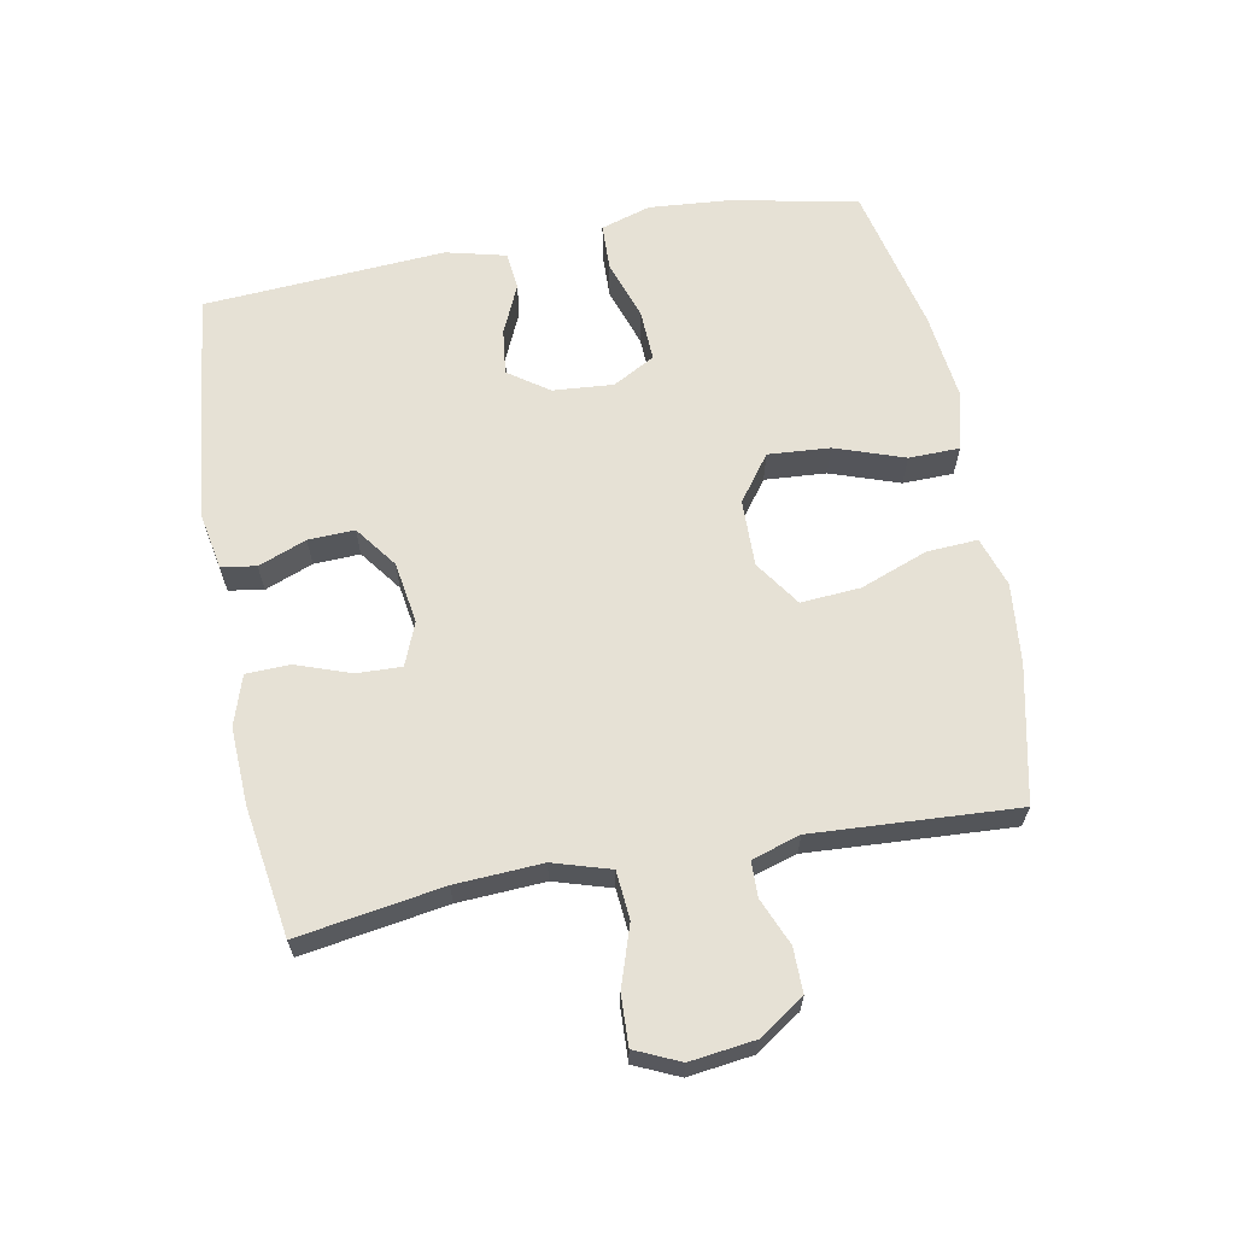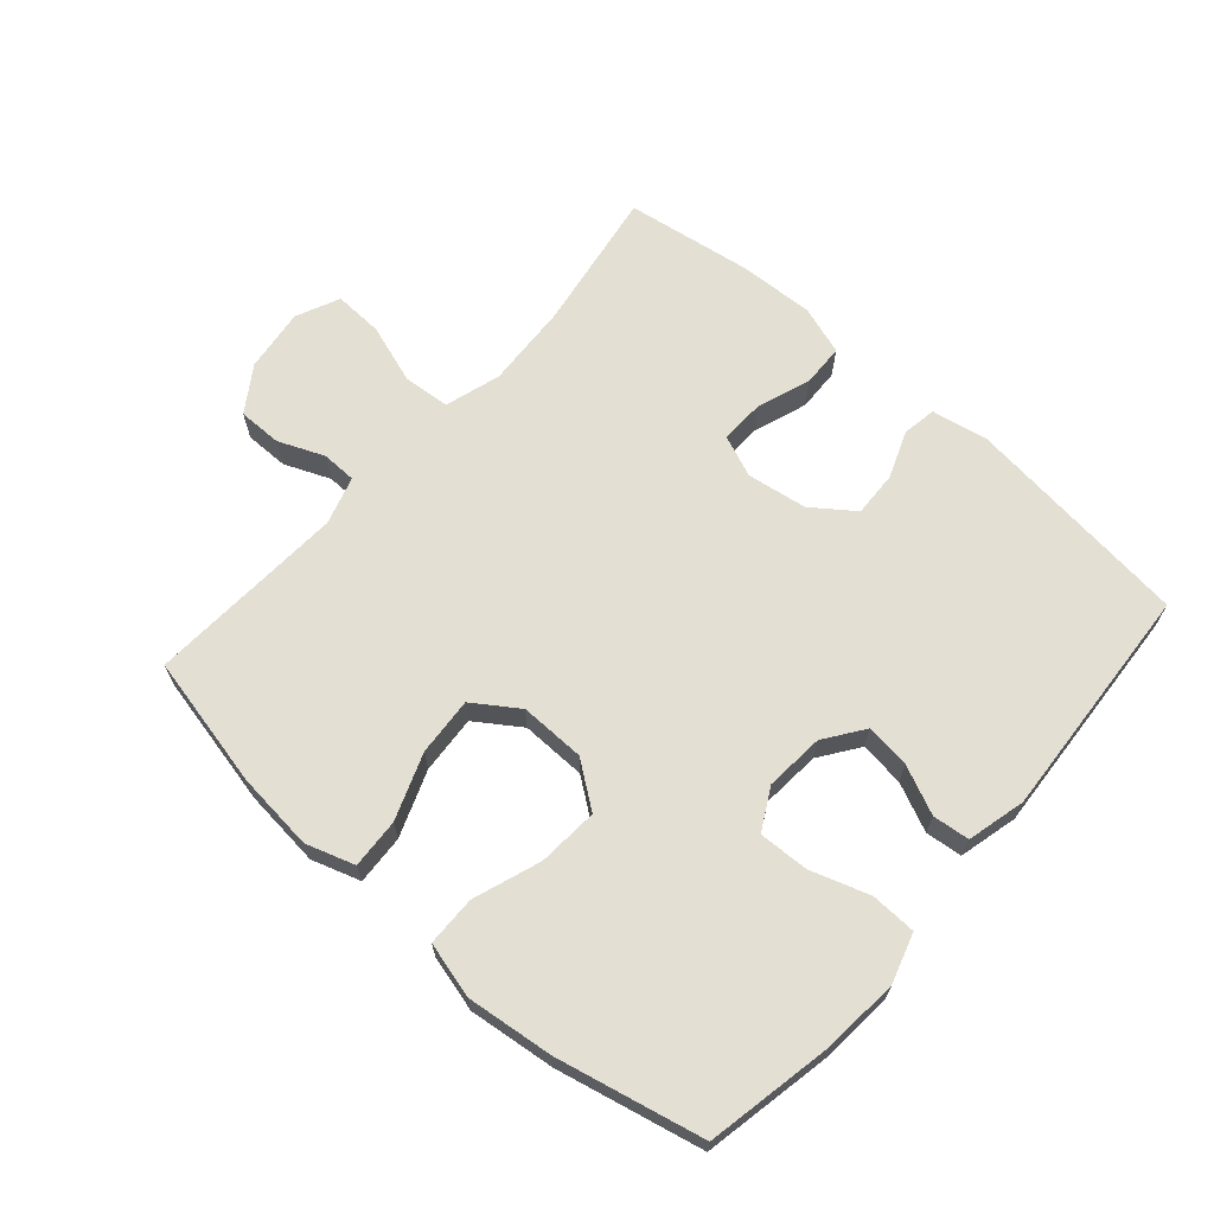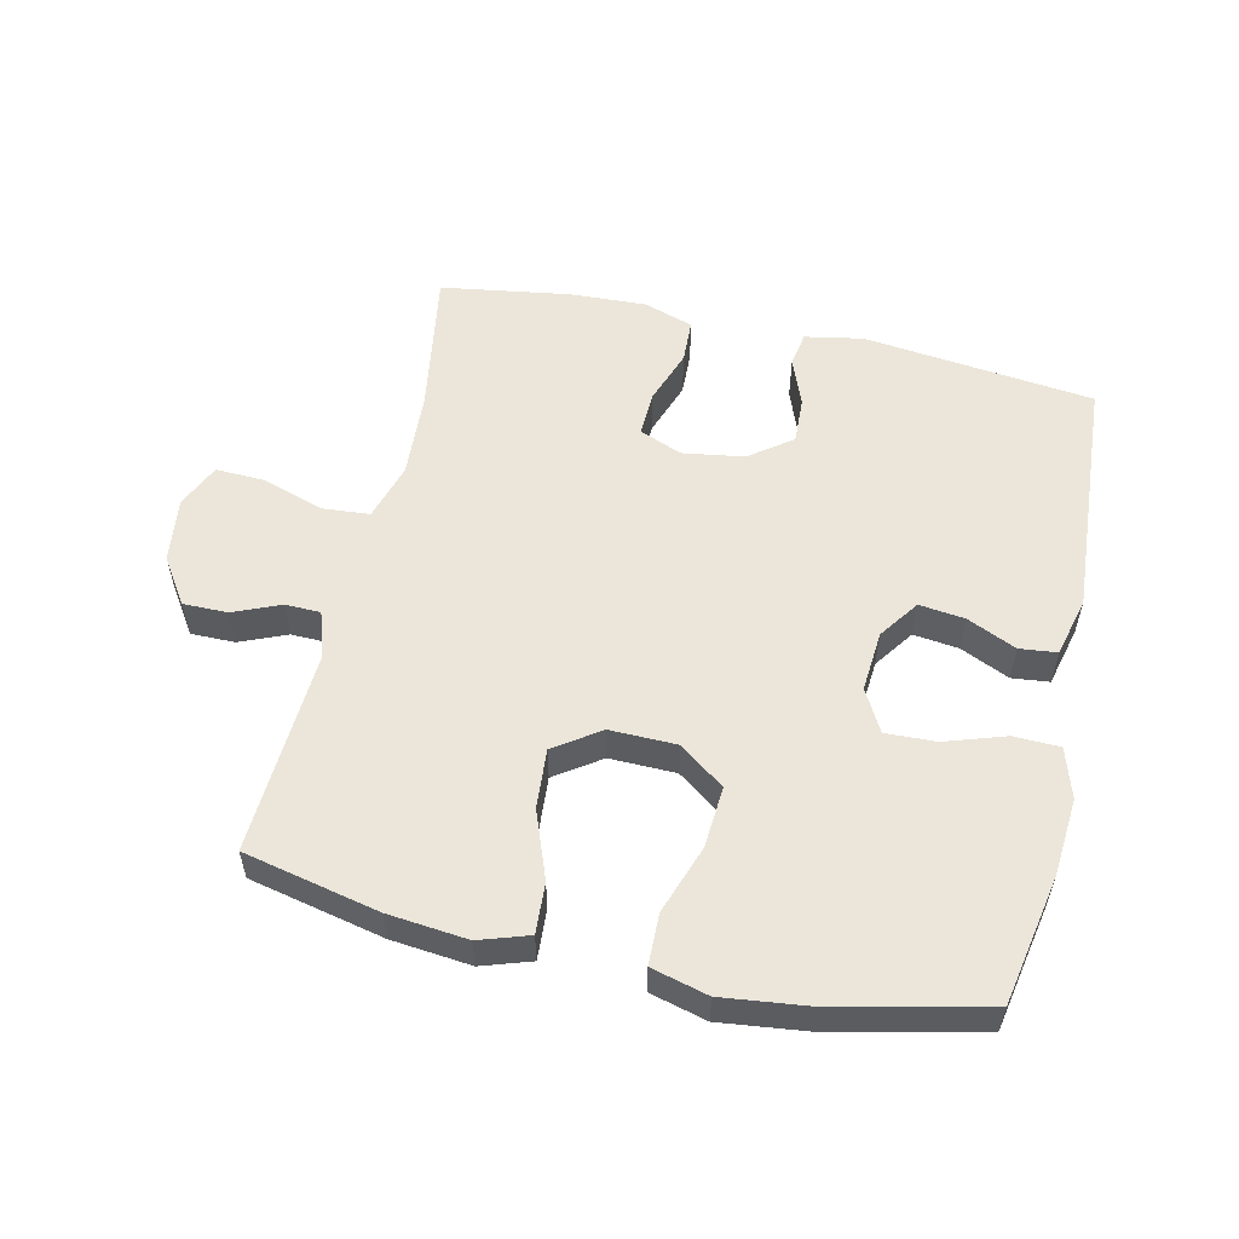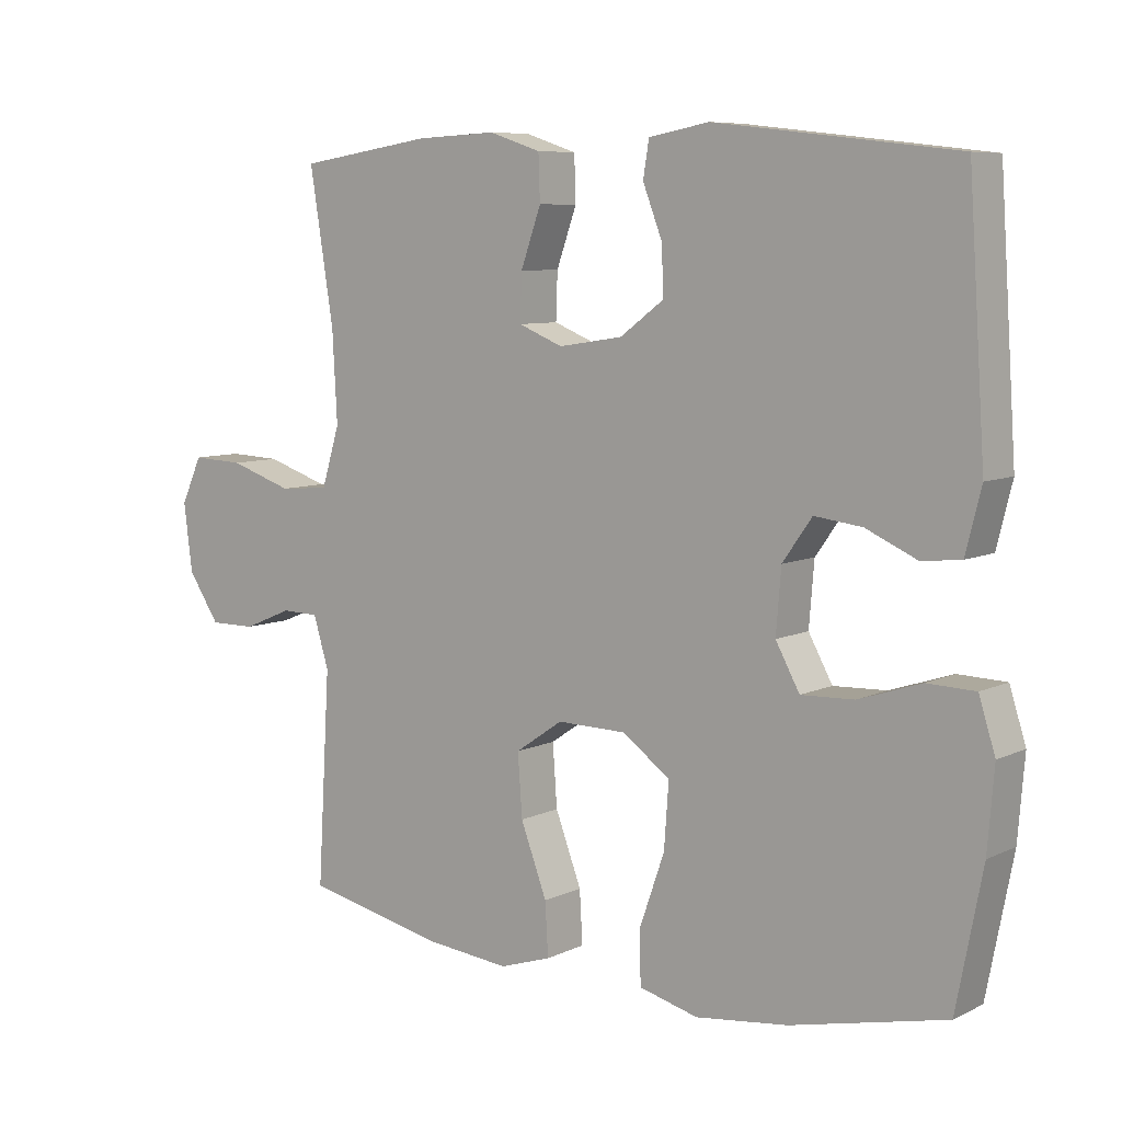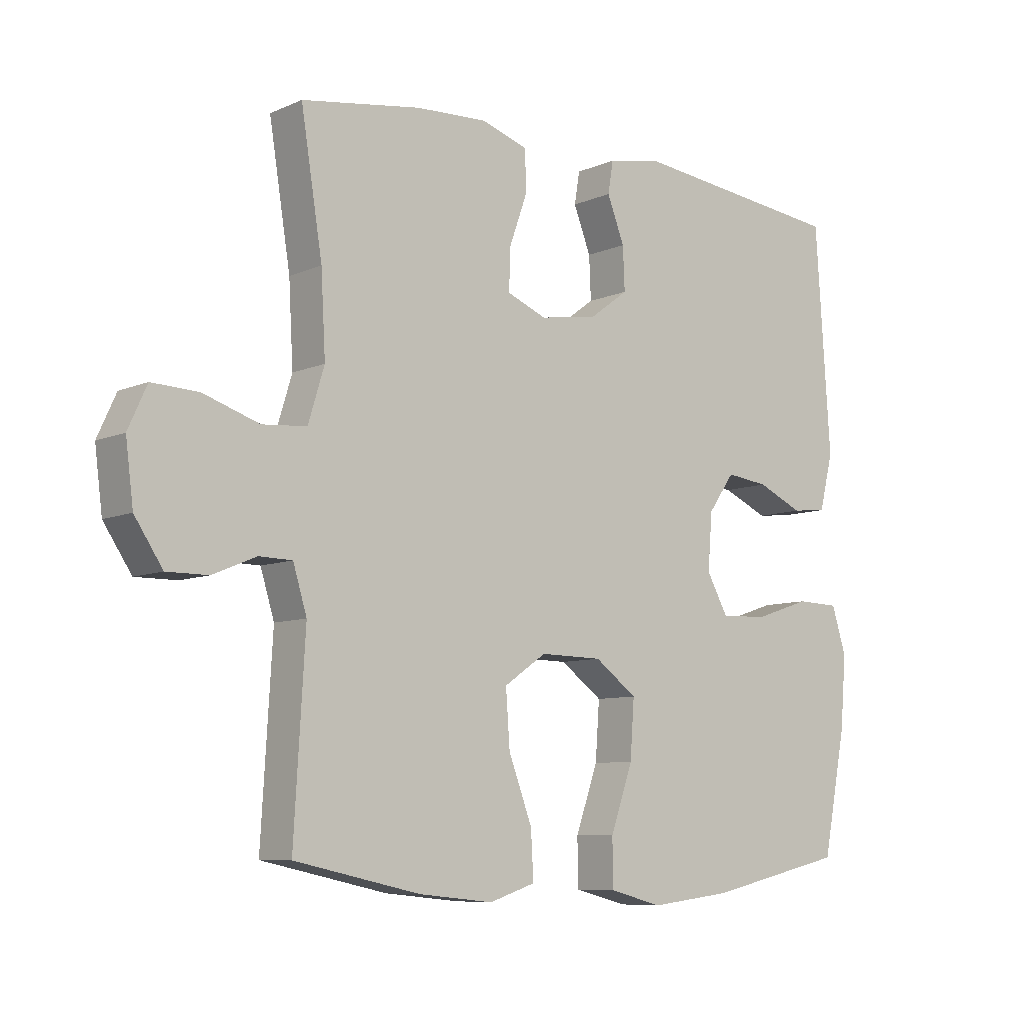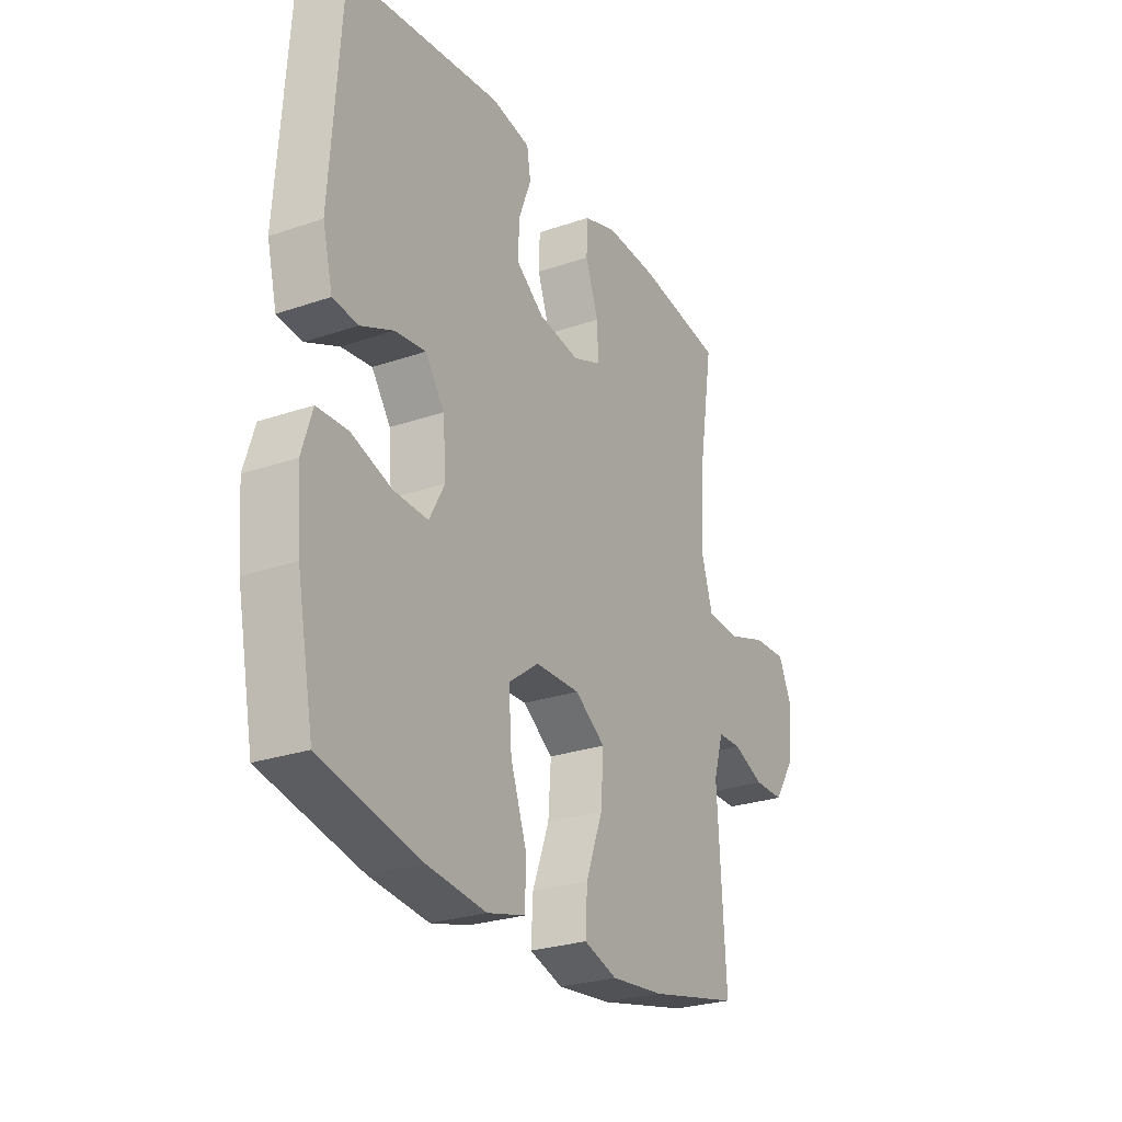
<metadata>
{"format":"obj","ext":"obj","renderer":"f3d","projection":"perspective","resolution":1024,"background":"white","views":[{"elev":64.3,"azim":79.3,"up":"+Y"},{"elev":66.8,"azim":-138.7,"up":"+Y"},{"elev":55.9,"azim":-167.3,"up":"+Y"},{"elev":7.6,"azim":-142.6,"up":"+Z"},{"elev":-8.1,"azim":140.0,"up":"+Z"},{"elev":-26.4,"azim":-61.6,"up":"+Z"}]}
</metadata>
<code>
o path5062
v 0.2746 0.0375 0.5409
v 0.1573 0.0375 0.5463
v 0.08157 0.0375 0.5214
v 0.07918 0.0375 0.455
v 0.1089 0.0375 0.3714
v 0.1112 0.0375 0.3033
v 0.04623 0.0375 0.277
v -0.04756 0.0375 0.2914
v -0.112 0.0375 0.339
v -0.109 0.0375 0.4095
v -0.08071 0.0375 0.4826
v -0.08937 0.0375 0.5354
v -0.1777 0.0375 0.5518
v -0.5304 0.0375 0.5109
v -0.5549 0.0375 0.1422
v -0.5322 0.0375 0.05133
v -0.4749 0.0375 0.04513
v -0.3998 0.0375 0.07896
v -0.3304 0.0375 0.08764
v -0.2872 0.0375 0.02668
v -0.2798 0.0375 -0.06549
v -0.315 0.0375 -0.1298
v -0.3925 0.0375 -0.1268
v -0.4842 0.0375 -0.09655
v -0.5547 0.0375 -0.09882
v -0.5786 0.0375 -0.175
v -0.5689 0.0375 -0.2931
v -0.5304 0.0375 -0.491
v -0.3037 0.0375 -0.5422
v -0.1687 0.0375 -0.5582
v -0.08207 0.0375 -0.5356
v -0.08066 0.0375 -0.458
v -0.1174 0.0375 -0.3531
v -0.124 0.0375 -0.259
v -0.05483 0.0375 -0.2079
v 0.04719 0.0375 -0.206
v 0.1167 0.0375 -0.2536
v 0.1101 0.0375 -0.3443
v 0.07165 0.0375 -0.4469
v 0.06725 0.0375 -0.5241
v 0.1429 0.0375 -0.5488
v 0.2648 0.0375 -0.5363
v 0.4713 0.0375 -0.491
v 0.453 0.0375 -0.1812
v 0.4755 0.0375 -0.1072
v 0.5297 0.0375 -0.106
v 0.601 0.0375 -0.1358
v 0.6689 0.0375 -0.1361
v 0.7149 0.0375 -0.06681
v 0.7274 0.0375 0.03184
v 0.6968 0.0375 0.09937
v 0.6208 0.0375 0.09609
v 0.5283 0.0375 0.06537
v 0.4555 0.0375 0.07133
v 0.429 0.0375 0.1582
v 0.4362 0.0375 0.2904
v 0.4713 0.0375 0.5109
v 0.2746 -0.0375 0.5409
v 0.1573 -0.0375 0.5463
v 0.08157 -0.0375 0.5214
v 0.07918 -0.0375 0.455
v 0.1089 -0.0375 0.3714
v 0.1112 -0.0375 0.3033
v 0.04623 -0.0375 0.277
v -0.04756 -0.0375 0.2914
v -0.112 -0.0375 0.339
v -0.109 -0.0375 0.4095
v -0.08071 -0.0375 0.4826
v -0.08937 -0.0375 0.5354
v -0.1777 -0.0375 0.5518
v -0.5304 -0.0375 0.5109
v -0.5549 -0.0375 0.1422
v -0.5322 -0.0375 0.05133
v -0.4749 -0.0375 0.04513
v -0.3998 -0.0375 0.07896
v -0.3304 -0.0375 0.08764
v -0.2872 -0.0375 0.02668
v -0.2798 -0.0375 -0.06549
v -0.315 -0.0375 -0.1298
v -0.3925 -0.0375 -0.1268
v -0.4842 -0.0375 -0.09655
v -0.5547 -0.0375 -0.09882
v -0.5786 -0.0375 -0.175
v -0.5689 -0.0375 -0.2931
v -0.5304 -0.0375 -0.491
v -0.3037 -0.0375 -0.5422
v -0.1687 -0.0375 -0.5582
v -0.08207 -0.0375 -0.5356
v -0.08066 -0.0375 -0.458
v -0.1174 -0.0375 -0.3531
v -0.124 -0.0375 -0.259
v -0.05483 -0.0375 -0.2079
v 0.04719 -0.0375 -0.206
v 0.1167 -0.0375 -0.2536
v 0.1101 -0.0375 -0.3443
v 0.07165 -0.0375 -0.4469
v 0.06725 -0.0375 -0.5241
v 0.1429 -0.0375 -0.5488
v 0.2648 -0.0375 -0.5363
v 0.4713 -0.0375 -0.491
v 0.453 -0.0375 -0.1812
v 0.4755 -0.0375 -0.1072
v 0.5297 -0.0375 -0.106
v 0.601 -0.0375 -0.1358
v 0.6689 -0.0375 -0.1361
v 0.7149 -0.0375 -0.06681
v 0.7274 -0.0375 0.03184
v 0.6968 -0.0375 0.09937
v 0.6208 -0.0375 0.09609
v 0.5283 -0.0375 0.06537
v 0.4555 -0.0375 0.07133
v 0.429 -0.0375 0.1582
v 0.4362 -0.0375 0.2904
v 0.4713 -0.0375 0.5109
v 0.7149 0.0375 -0.06681
v 0.7274 0.0375 0.03184
v 0.6968 0.0375 0.09937
v 0.6968 0.0375 0.09937
v 0.6689 0.0375 -0.1361
v 0.6208 0.0375 0.09609
v 0.601 0.0375 -0.1358
v 0.5283 0.0375 0.06537
v 0.5297 0.0375 -0.106
v 0.4755 0.0375 -0.1072
v 0.4755 0.0375 -0.1072
v 0.4555 0.0375 0.07133
v 0.4555 0.0375 0.07133
v 0.453 0.0375 -0.1812
v 0.429 0.0375 0.1582
v 0.4362 0.0375 0.2904
v 0.4713 0.0375 0.5109
v 0.4713 0.0375 0.5109
v 0.4713 0.0375 -0.491
v 0.4713 0.0375 -0.491
v 0.2746 0.0375 0.5409
v 0.2648 0.0375 -0.5363
v 0.1573 0.0375 0.5463
v 0.1429 0.0375 -0.5488
v 0.08157 0.0375 0.5214
v 0.08157 0.0375 0.5214
v 0.06725 0.0375 -0.5241
v 0.06725 0.0375 -0.5241
v 0.1167 0.0375 -0.2536
v 0.1101 0.0375 -0.3443
v 0.1089 0.0375 0.3714
v 0.1112 0.0375 0.3033
v 0.1112 0.0375 0.3033
v 0.04719 0.0375 -0.206
v 0.04623 0.0375 0.277
v 0.07165 0.0375 -0.4469
v 0.07918 0.0375 0.455
v -0.05483 0.0375 -0.2079
v -0.04756 0.0375 0.2914
v -0.112 0.0375 0.339
v -0.124 0.0375 -0.259
v -0.08207 0.0375 -0.5356
v -0.08207 0.0375 -0.5356
v -0.08066 0.0375 -0.458
v -0.1174 0.0375 -0.3531
v -0.109 0.0375 0.4095
v -0.08071 0.0375 0.4826
v -0.08937 0.0375 0.5354
v -0.08937 0.0375 0.5354
v -0.1687 0.0375 -0.5582
v -0.1777 0.0375 0.5518
v -0.3037 0.0375 -0.5422
v -0.2798 0.0375 -0.06549
v -0.315 0.0375 -0.1298
v -0.315 0.0375 -0.1298
v -0.2872 0.0375 0.02668
v -0.3304 0.0375 0.08764
v -0.3304 0.0375 0.08764
v -0.3925 0.0375 -0.1268
v -0.3998 0.0375 0.07896
v -0.4842 0.0375 -0.09655
v -0.4749 0.0375 0.04513
v -0.5304 0.0375 -0.491
v -0.5304 0.0375 -0.491
v -0.5322 0.0375 0.05133
v -0.5322 0.0375 0.05133
v -0.5547 0.0375 -0.09882
v -0.5547 0.0375 -0.09882
v -0.5304 0.0375 0.5109
v -0.5304 0.0375 0.5109
v -0.5549 0.0375 0.1422
v -0.5689 0.0375 -0.2931
v -0.5786 0.0375 -0.175
v 0.7149 -0.0375 -0.06681
v 0.7274 -0.0375 0.03184
v 0.6968 -0.0375 0.09937
v 0.6968 -0.0375 0.09937
v 0.6689 -0.0375 -0.1361
v 0.6208 -0.0375 0.09609
v 0.601 -0.0375 -0.1358
v 0.5283 -0.0375 0.06537
v 0.5297 -0.0375 -0.106
v 0.4755 -0.0375 -0.1072
v 0.4755 -0.0375 -0.1072
v 0.4555 -0.0375 0.07133
v 0.4555 -0.0375 0.07133
v 0.453 -0.0375 -0.1812
v 0.429 -0.0375 0.1582
v 0.4362 -0.0375 0.2904
v 0.4713 -0.0375 0.5109
v 0.4713 -0.0375 0.5109
v 0.4713 -0.0375 -0.491
v 0.4713 -0.0375 -0.491
v 0.2746 -0.0375 0.5409
v 0.2648 -0.0375 -0.5363
v 0.1573 -0.0375 0.5463
v 0.1429 -0.0375 -0.5488
v 0.08157 -0.0375 0.5214
v 0.08157 -0.0375 0.5214
v 0.06725 -0.0375 -0.5241
v 0.06725 -0.0375 -0.5241
v 0.1167 -0.0375 -0.2536
v 0.1101 -0.0375 -0.3443
v 0.1089 -0.0375 0.3714
v 0.1112 -0.0375 0.3033
v 0.1112 -0.0375 0.3033
v 0.04719 -0.0375 -0.206
v 0.04623 -0.0375 0.277
v 0.07165 -0.0375 -0.4469
v 0.07918 -0.0375 0.455
v -0.05483 -0.0375 -0.2079
v -0.04756 -0.0375 0.2914
v -0.112 -0.0375 0.339
v -0.124 -0.0375 -0.259
v -0.08207 -0.0375 -0.5356
v -0.08207 -0.0375 -0.5356
v -0.08066 -0.0375 -0.458
v -0.1174 -0.0375 -0.3531
v -0.109 -0.0375 0.4095
v -0.08071 -0.0375 0.4826
v -0.08937 -0.0375 0.5354
v -0.08937 -0.0375 0.5354
v -0.1687 -0.0375 -0.5582
v -0.1777 -0.0375 0.5518
v -0.3037 -0.0375 -0.5422
v -0.2798 -0.0375 -0.06549
v -0.315 -0.0375 -0.1298
v -0.315 -0.0375 -0.1298
v -0.2872 -0.0375 0.02668
v -0.3304 -0.0375 0.08764
v -0.3304 -0.0375 0.08764
v -0.3925 -0.0375 -0.1268
v -0.3998 -0.0375 0.07896
v -0.4842 -0.0375 -0.09655
v -0.4749 -0.0375 0.04513
v -0.5304 -0.0375 -0.491
v -0.5304 -0.0375 -0.491
v -0.5322 -0.0375 0.05133
v -0.5322 -0.0375 0.05133
v -0.5547 -0.0375 -0.09882
v -0.5547 -0.0375 -0.09882
v -0.5304 -0.0375 0.5109
v -0.5304 -0.0375 0.5109
v -0.5549 -0.0375 0.1422
v -0.5689 -0.0375 -0.2931
v -0.5786 -0.0375 -0.175
f 218 208 210
f 243 222 226
f 216 197 199
f 197 195 199
f 227 244 226
f 241 228 240
f 219 203 218
f 256 233 238
f 241 259 239
f 221 199 202
f 214 211 223
f 256 244 227
f 247 244 258
f 216 199 221
f 217 201 216
f 241 246 259
f 252 249 258
f 258 244 256
f 193 188 189
f 223 209 217
f 221 202 222
f 232 228 241
f 208 218 203
f 256 227 233
f 192 188 194
f 243 225 222
f 240 225 243
f 195 194 193
f 219 202 203
f 247 258 249
f 231 237 229
f 197 216 201
f 194 195 196
f 201 209 206
f 193 189 190
f 188 193 194
f 238 234 235
f 201 217 209
f 208 203 204
f 211 209 223
f 232 237 231
f 259 246 260
f 237 232 239
f 248 260 246
f 250 239 259
f 225 221 222
f 254 260 248
f 239 232 241
f 233 234 238
f 240 228 225
f 218 210 224
f 224 210 212
f 196 195 197
f 243 226 244
f 222 202 219
f 49 50 107 106
f 50 118 191 107
f 48 49 106 105
f 51 52 109 108
f 47 48 105 104
f 52 53 110 109
f 46 47 104 103
f 125 46 103 198
f 53 127 200 110
f 44 45 102 101
f 54 55 112 111
f 56 132 205 113
f 134 44 101 207
f 55 56 113 112
f 57 1 58 114
f 42 43 100 99
f 1 2 59 58
f 41 42 99 98
f 2 140 213 59
f 142 41 98 215
f 37 38 95 94
f 5 147 220 62
f 36 37 94 93
f 6 7 64 63
f 39 40 97 96
f 38 39 96 95
f 4 5 62 61
f 3 4 61 60
f 35 36 93 92
f 7 8 65 64
f 8 9 66 65
f 34 35 92 91
f 157 32 89 230
f 32 33 90 89
f 10 11 68 67
f 11 163 236 68
f 30 31 88 87
f 12 13 70 69
f 9 10 67 66
f 33 34 91 90
f 29 30 87 86
f 21 169 242 78
f 20 21 78 77
f 172 20 77 245
f 22 23 80 79
f 18 19 76 75
f 23 24 81 80
f 17 18 75 74
f 178 29 86 251
f 180 17 74 253
f 24 182 255 81
f 13 184 257 70
f 15 16 73 72
f 14 15 72 71
f 27 28 85 84
f 26 27 84 83
f 25 26 83 82
f 145 137 135
f 170 153 149
f 143 126 124
f 124 126 122
f 154 153 171
f 168 167 155
f 146 145 130
f 183 165 160
f 168 166 186
f 148 129 126
f 141 150 138
f 183 154 171
f 174 185 171
f 143 148 126
f 144 143 128
f 168 186 173
f 179 185 176
f 185 183 171
f 120 116 115
f 150 144 136
f 148 149 129
f 159 168 155
f 135 130 145
f 183 160 154
f 119 121 115
f 170 149 152
f 167 170 152
f 122 120 121
f 146 130 129
f 174 176 185
f 158 156 164
f 124 128 143
f 121 123 122
f 128 133 136
f 120 117 116
f 115 121 120
f 165 162 161
f 128 136 144
f 135 131 130
f 138 150 136
f 159 158 164
f 186 187 173
f 164 166 159
f 175 173 187
f 177 186 166
f 152 149 148
f 181 175 187
f 166 168 159
f 160 165 161
f 167 152 155
f 145 151 137
f 151 139 137
f 123 124 122
f 170 171 153
f 149 146 129

</code>
